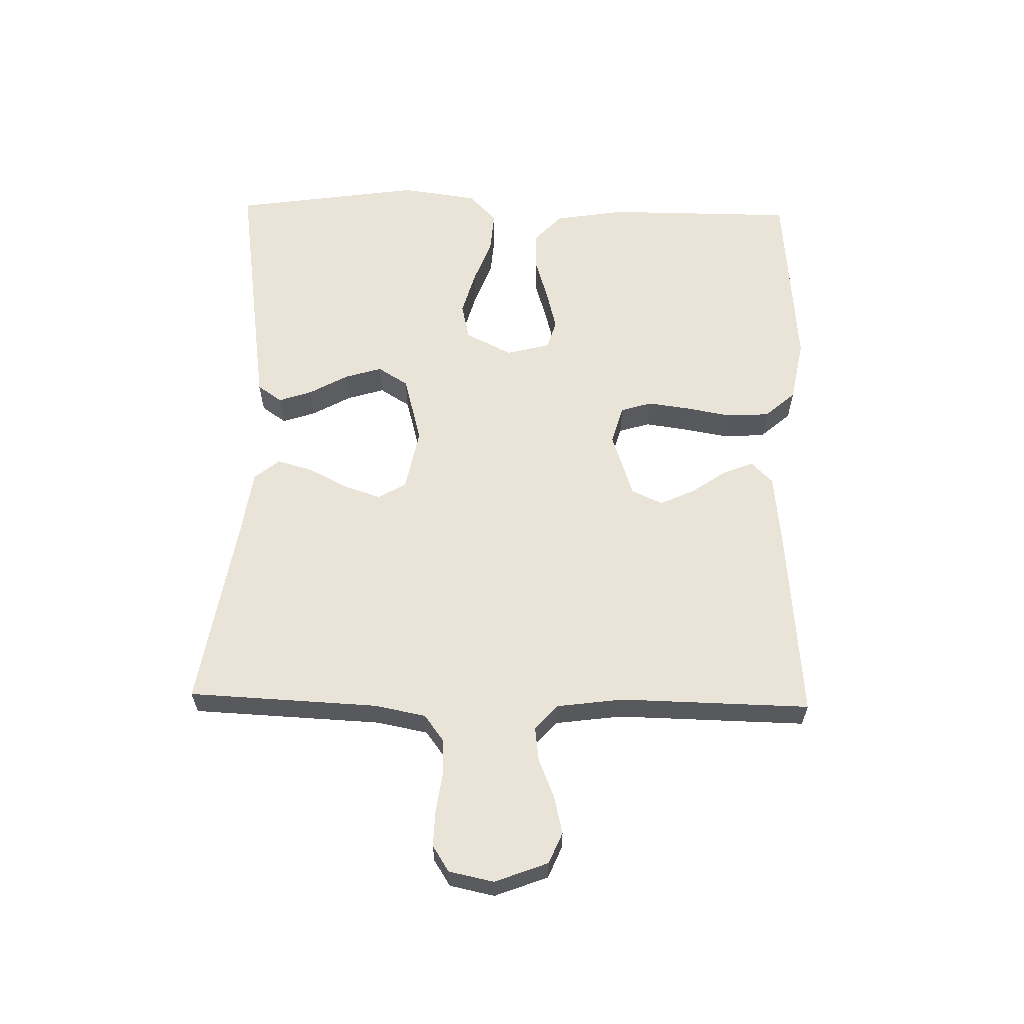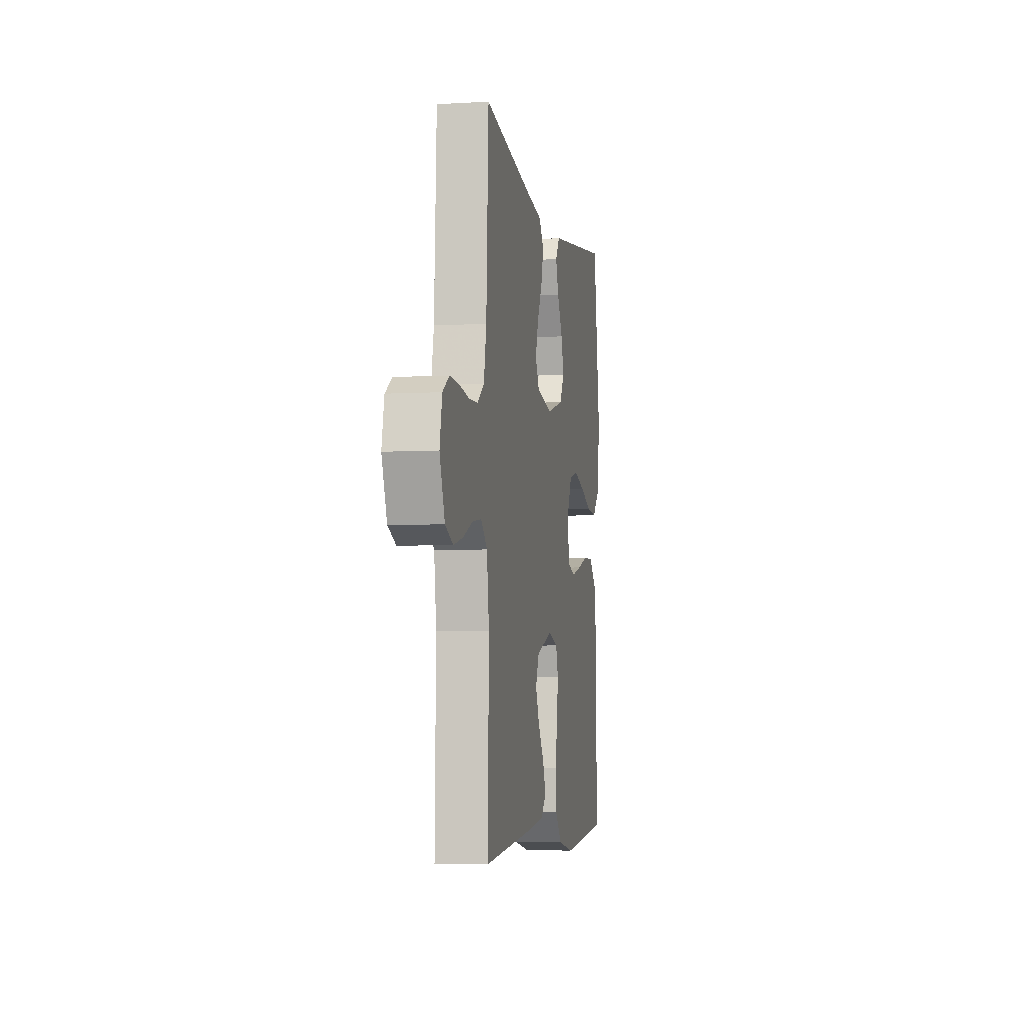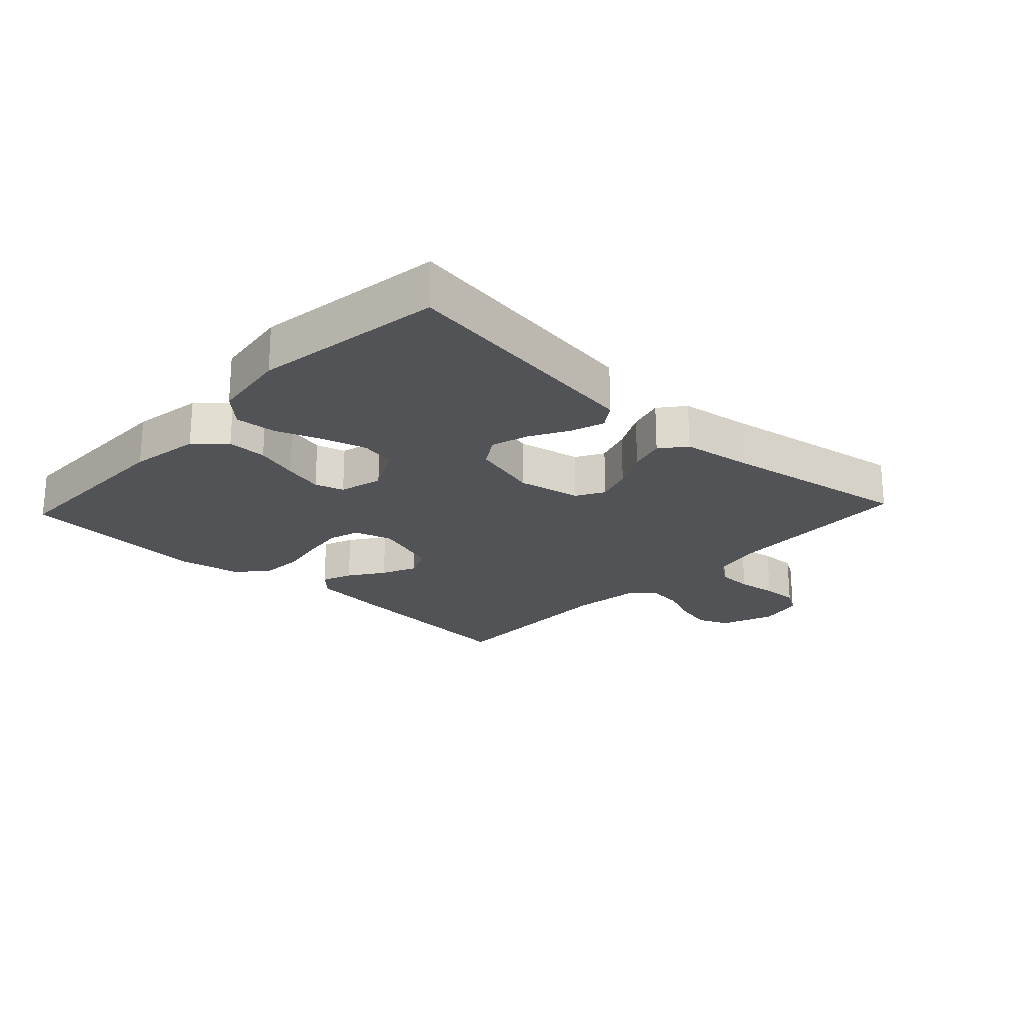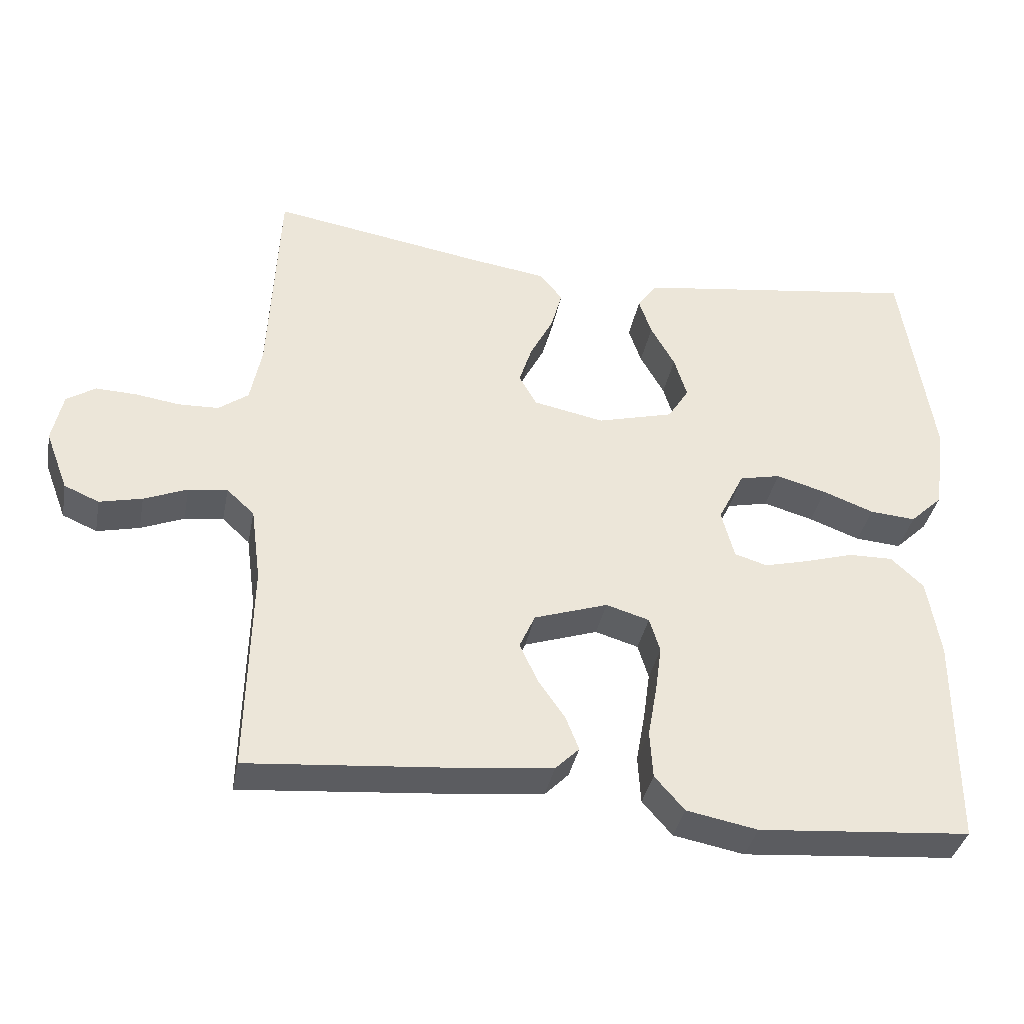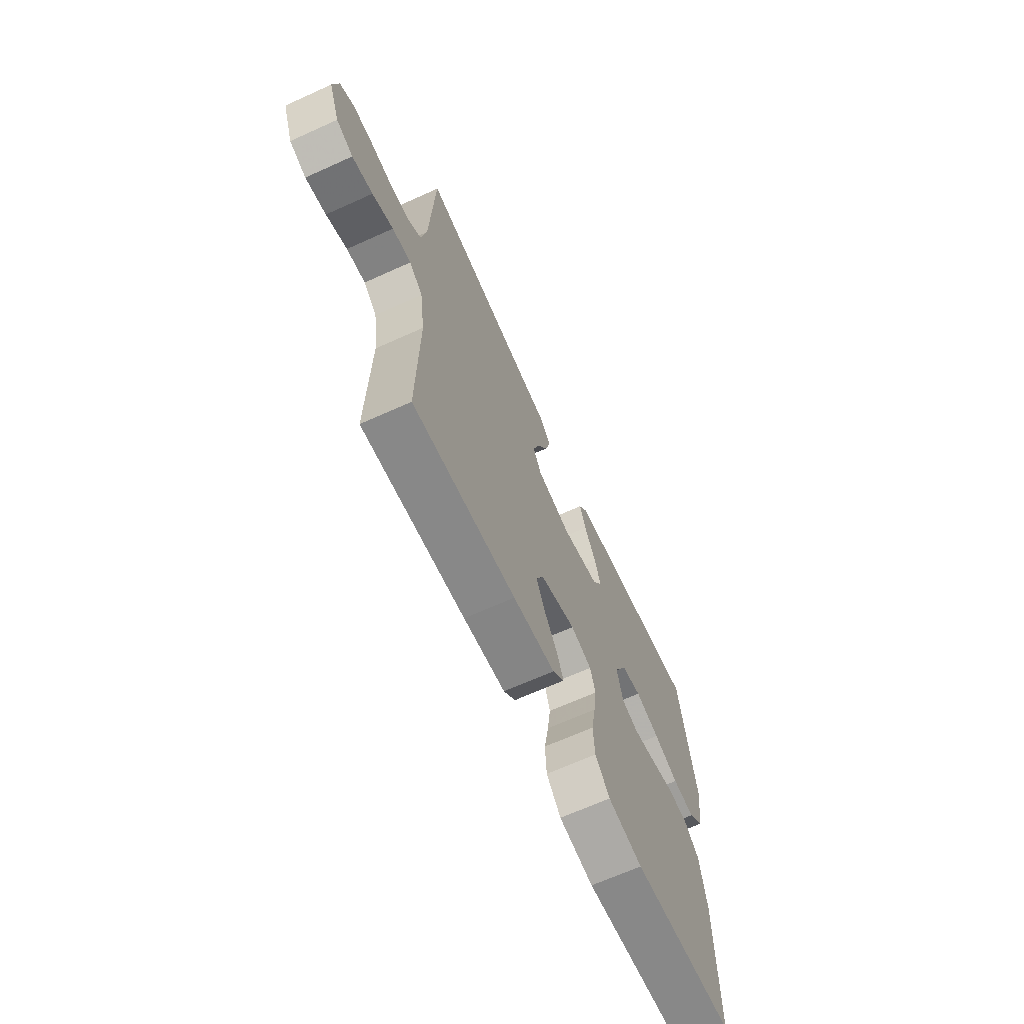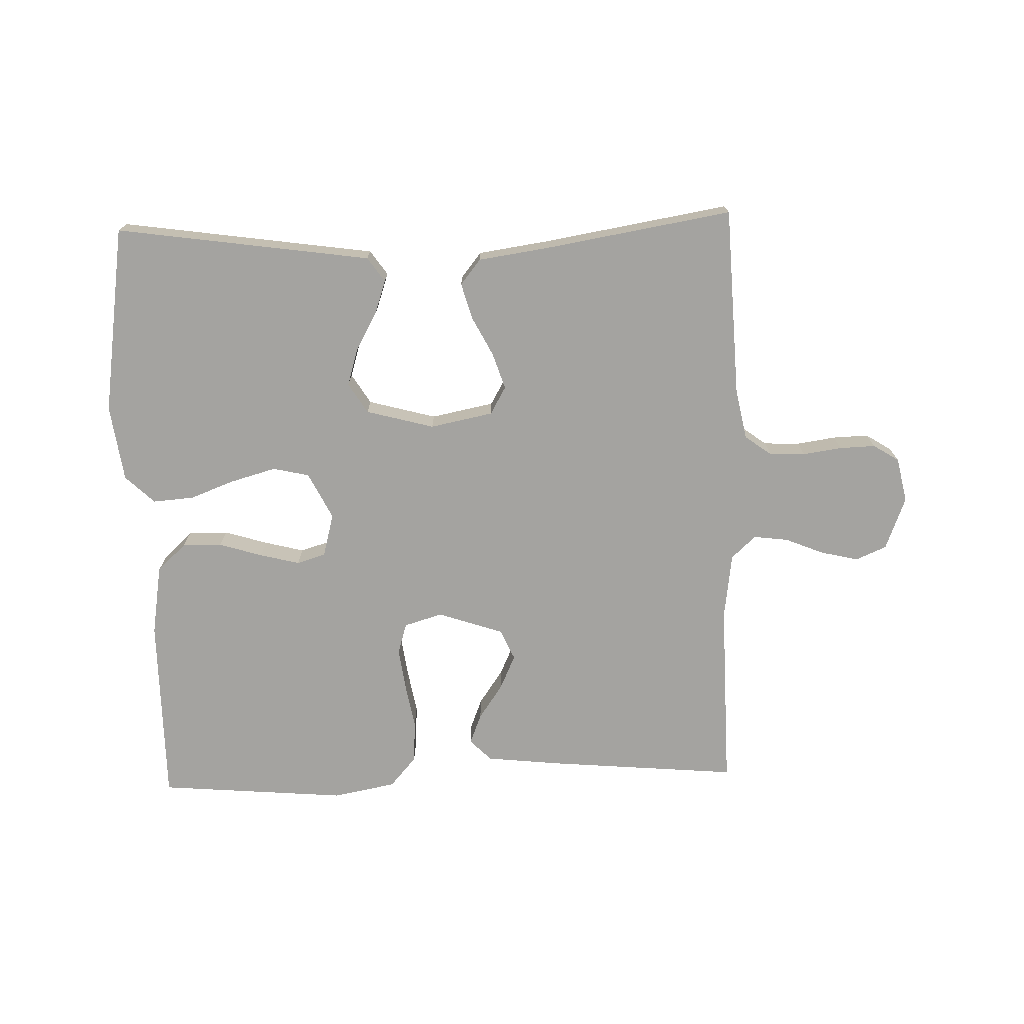
<metadata>
{"format":"obj","ext":"obj","renderer":"f3d","projection":"perspective","resolution":1024,"background":"white","views":[{"elev":60.8,"azim":91.3,"up":"+Y"},{"elev":-5.1,"azim":100.2,"up":"+Z"},{"elev":-22.3,"azim":-43.1,"up":"+Y"},{"elev":-37.0,"azim":169.1,"up":"+Z"},{"elev":-67.0,"azim":114.4,"up":"+Z"},{"elev":-73.0,"azim":1.7,"up":"+Y"}]}
</metadata>
<code>
v 0.5 0.07 0.5
v 0.514 0.07 0.2
v 0.53 0.07 0.119
v 0.572 0.07 0.088
v 0.629 0.07 0.086
v 0.691 0.07 0.095
v 0.748 0.07 0.097
v 0.789 0.07 0.071
v 0.804 0.07 0
v 0.772 0.07 -0.084
v 0.723 0.07 -0.105
v 0.663 0.07 -0.091
v 0.602 0.07 -0.066
v 0.547 0.07 -0.059
v 0.508 0.07 -0.095
v 0.494 0.07 -0.2
v 0.5 0.07 -0.5
v 0.2 0.07 -0.474
v 0.078 0.07 -0.461
v 0.044 0.07 -0.427
v 0.063 0.07 -0.379
v 0.101 0.07 -0.324
v 0.126 0.07 -0.269
v 0.104 0.07 -0.22
v 0 0.07 -0.185
v -0.061 0.07 -0.203
v -0.076 0.07 -0.252
v -0.067 0.07 -0.318
v -0.054 0.07 -0.391
v -0.058 0.07 -0.458
v -0.1 0.07 -0.506
v -0.2 0.07 -0.525
v -0.5 0.07 -0.5
v -0.501 0.07 -0.2
v -0.483 0.07 -0.088
v -0.437 0.07 -0.045
v -0.374 0.07 -0.046
v -0.305 0.07 -0.067
v -0.242 0.07 -0.083
v -0.196 0.07 -0.069
v -0.178 0.07 0
v -0.215 0.07 0.074
v -0.273 0.07 0.087
v -0.344 0.07 0.067
v -0.416 0.07 0.04
v -0.481 0.07 0.035
v -0.527 0.07 0.079
v -0.544 0.07 0.2
v -0.5 0.07 0.5
v -0.2 0.07 0.457
v -0.095 0.07 0.442
v -0.068 0.07 0.403
v -0.086 0.07 0.35
v -0.12 0.07 0.289
v -0.138 0.07 0.23
v -0.108 0.07 0.182
v 0 0.07 0.153
v 0.1 0.07 0.173
v 0.125 0.07 0.217
v 0.106 0.07 0.275
v 0.074 0.07 0.337
v 0.058 0.07 0.394
v 0.09 0.07 0.434
v 0.2 0.07 0.45
v 0.5 0 0.5
v 0.514 0 0.2
v 0.53 0 0.119
v 0.572 0 0.088
v 0.629 0 0.086
v 0.691 0 0.095
v 0.748 0 0.097
v 0.789 0 0.071
v 0.804 0 0
v 0.772 0 -0.084
v 0.723 0 -0.105
v 0.663 0 -0.091
v 0.602 0 -0.066
v 0.547 0 -0.059
v 0.508 0 -0.095
v 0.494 0 -0.2
v 0.5 0 -0.5
v 0.2 0 -0.474
v 0.078 0 -0.461
v 0.044 0 -0.427
v 0.063 0 -0.379
v 0.101 0 -0.324
v 0.126 0 -0.269
v 0.104 0 -0.22
v 0 0 -0.185
v -0.061 0 -0.203
v -0.076 0 -0.252
v -0.067 0 -0.318
v -0.054 0 -0.391
v -0.058 0 -0.458
v -0.1 0 -0.506
v -0.2 0 -0.525
v -0.5 0 -0.5
v -0.501 0 -0.2
v -0.483 0 -0.088
v -0.437 0 -0.045
v -0.374 0 -0.046
v -0.305 0 -0.067
v -0.242 0 -0.083
v -0.196 0 -0.069
v -0.178 0 0
v -0.215 0 0.074
v -0.273 0 0.087
v -0.344 0 0.067
v -0.416 0 0.04
v -0.481 0 0.035
v -0.527 0 0.079
v -0.544 0 0.2
v -0.5 0 0.5
v -0.2 0 0.457
v -0.095 0 0.442
v -0.068 0 0.403
v -0.086 0 0.35
v -0.12 0 0.289
v -0.138 0 0.23
v -0.108 0 0.182
v 0 0 0.153
v 0.1 0 0.173
v 0.125 0 0.217
v 0.106 0 0.275
v 0.074 0 0.337
v 0.058 0 0.394
v 0.09 0 0.434
v 0.2 0 0.45
f 61 62 63 64
f 60 61 64 1
f 59 60 1 2
f 58 59 2 3
f 57 58 3 4
f 51 52 53 54
f 50 51 54 55
f 49 50 55
f 48 49 55 56
f 44 45 46 47
f 43 44 47 48
f 42 43 48 56
f 35 36 37 38
f 35 38 39
f 34 35 39
f 33 34 39 40
f 31 32 33 40
f 28 29 30 31
f 27 28 31 40
f 19 20 21 22
f 19 22 23
f 16 17 18 19
f 15 16 19 23
f 14 15 23 24
f 10 11 12 13
f 10 13 14
f 9 10 14
f 8 9 14
f 5 6 7 8
f 4 5 8 14
f 57 4 14 24
f 41 42 56 57
f 26 27 40 41
f 25 26 41 57
f 24 25 57
f 128 127 126 125
f 65 128 125 124
f 66 65 124 123
f 67 66 123 122
f 68 67 122 121
f 118 117 116 115
f 119 118 115 114
f 119 114 113
f 120 119 113 112
f 111 110 109 108
f 112 111 108 107
f 120 112 107 106
f 102 101 100 99
f 103 102 99
f 103 99 98
f 104 103 98 97
f 104 97 96 95
f 95 94 93 92
f 104 95 92 91
f 86 85 84 83
f 87 86 83
f 83 82 81 80
f 87 83 80 79
f 88 87 79 78
f 77 76 75 74
f 78 77 74
f 78 74 73
f 78 73 72
f 72 71 70 69
f 78 72 69 68
f 88 78 68 121
f 121 120 106 105
f 105 104 91 90
f 121 105 90 89
f 121 89 88
f 1 65 66 2
f 2 66 67 3
f 3 67 68 4
f 4 68 69 5
f 5 69 70 6
f 6 70 71 7
f 7 71 72 8
f 8 72 73 9
f 9 73 74 10
f 10 74 75 11
f 11 75 76 12
f 12 76 77 13
f 13 77 78 14
f 14 78 79 15
f 15 79 80 16
f 16 80 81 17
f 17 81 82 18
f 18 82 83 19
f 19 83 84 20
f 20 84 85 21
f 21 85 86 22
f 22 86 87 23
f 23 87 88 24
f 24 88 89 25
f 25 89 90 26
f 26 90 91 27
f 27 91 92 28
f 28 92 93 29
f 29 93 94 30
f 30 94 95 31
f 31 95 96 32
f 32 96 97 33
f 33 97 98 34
f 34 98 99 35
f 35 99 100 36
f 36 100 101 37
f 37 101 102 38
f 38 102 103 39
f 39 103 104 40
f 40 104 105 41
f 41 105 106 42
f 42 106 107 43
f 43 107 108 44
f 44 108 109 45
f 45 109 110 46
f 46 110 111 47
f 47 111 112 48
f 48 112 113 49
f 49 113 114 50
f 50 114 115 51
f 51 115 116 52
f 52 116 117 53
f 53 117 118 54
f 54 118 119 55
f 55 119 120 56
f 56 120 121 57
f 57 121 122 58
f 58 122 123 59
f 59 123 124 60
f 60 124 125 61
f 61 125 126 62
f 62 126 127 63
f 63 127 128 64
f 64 128 65 1

</code>
